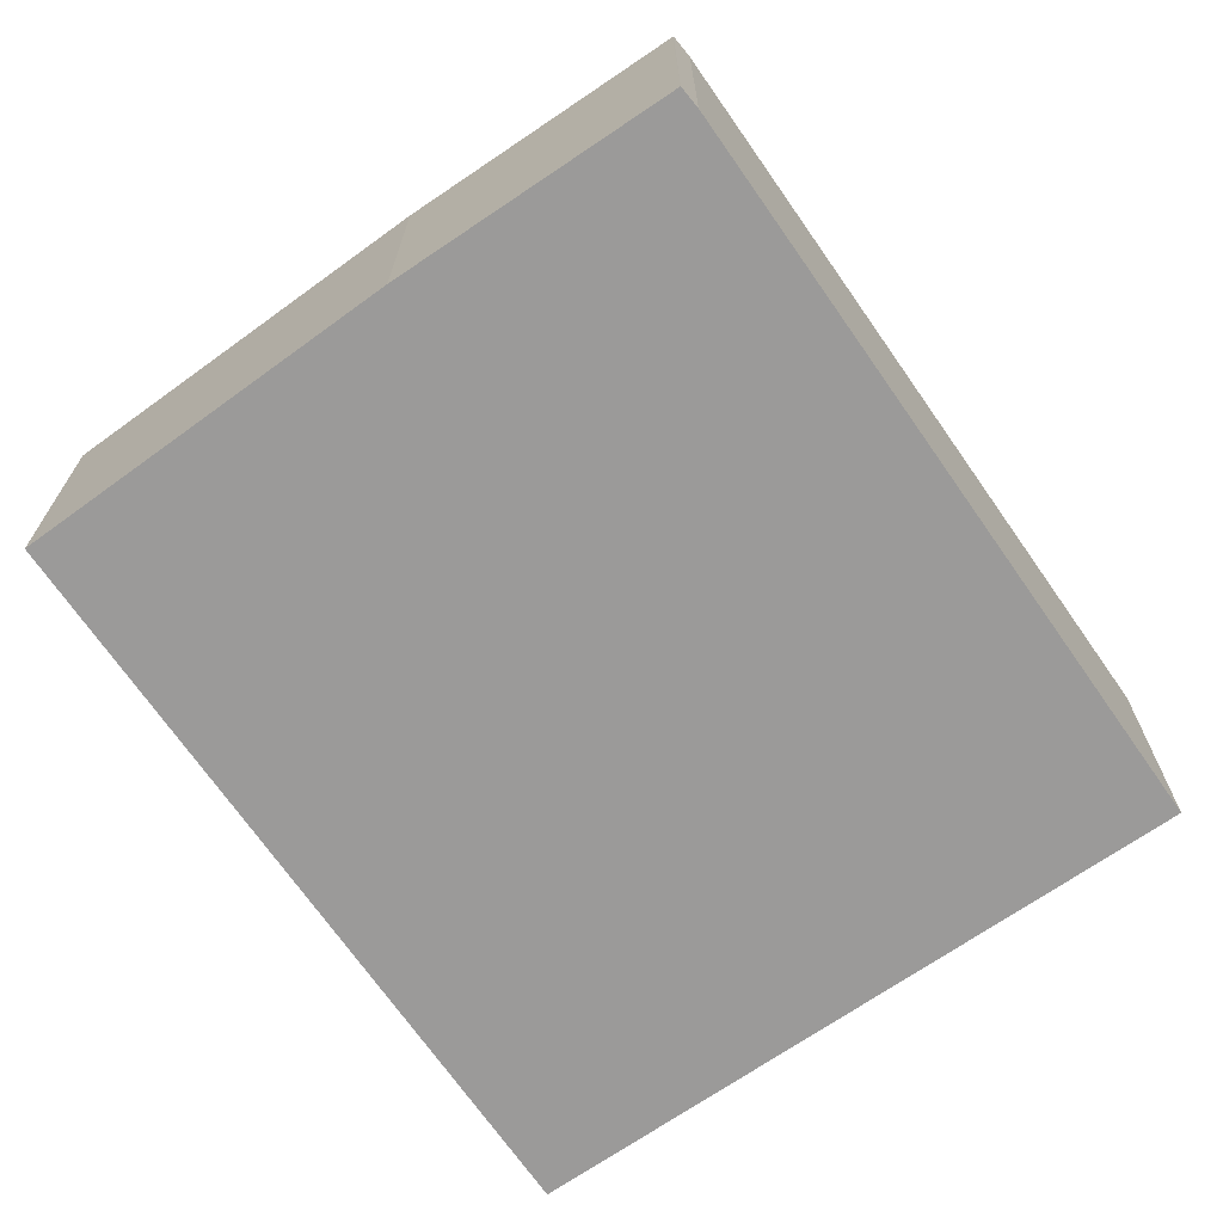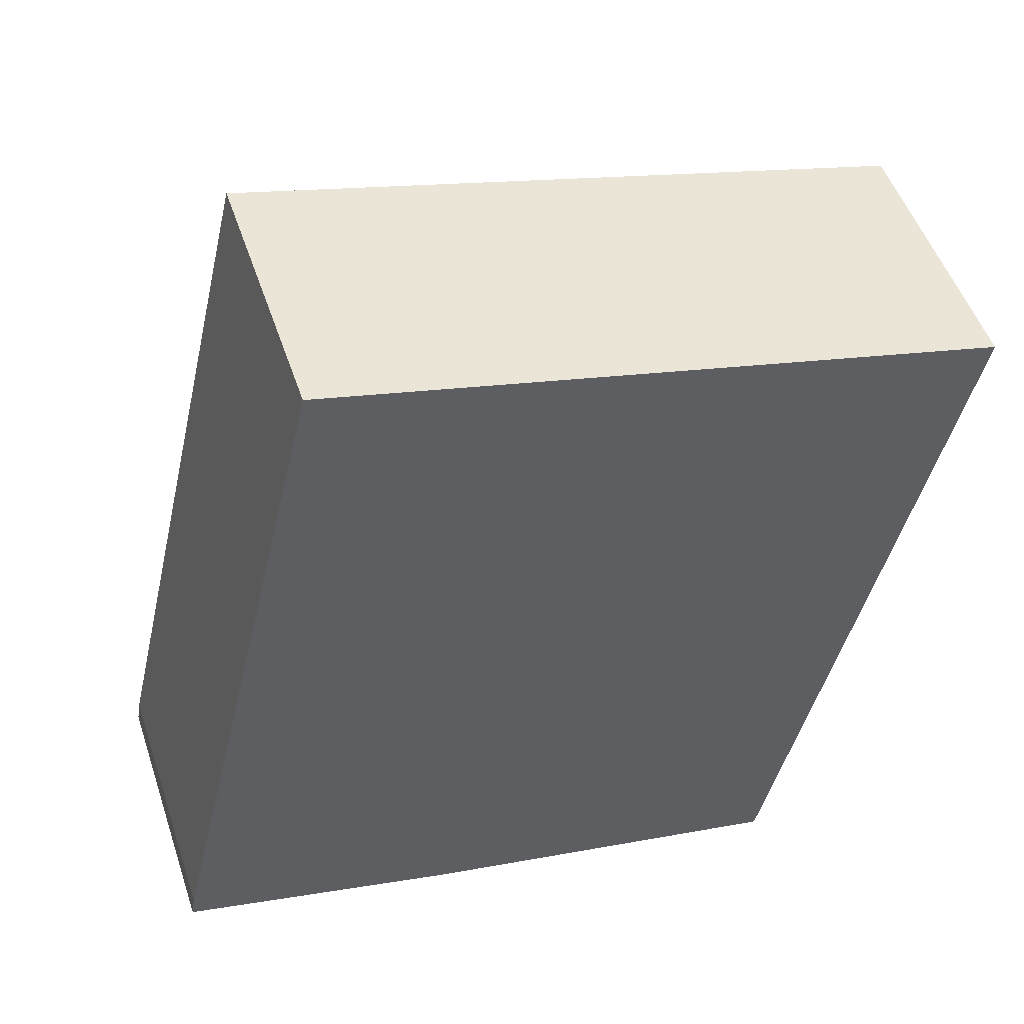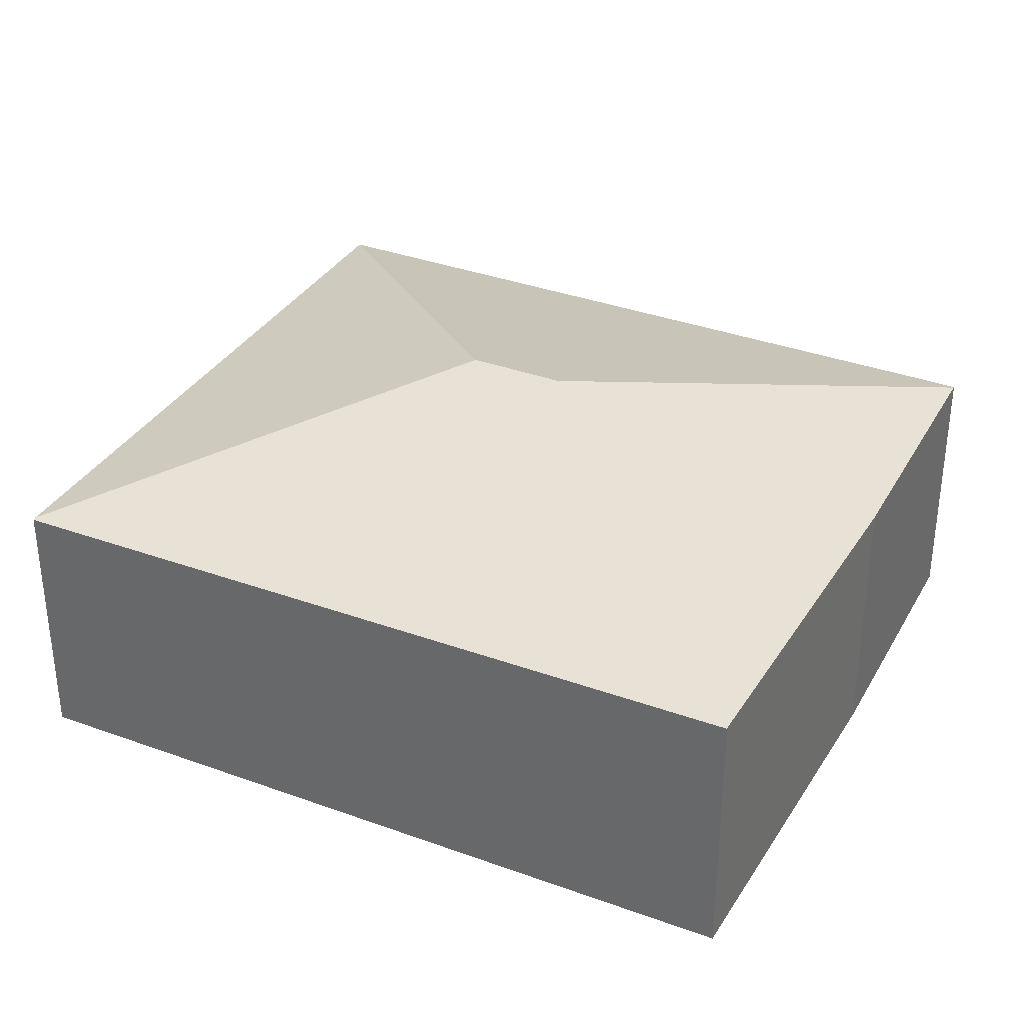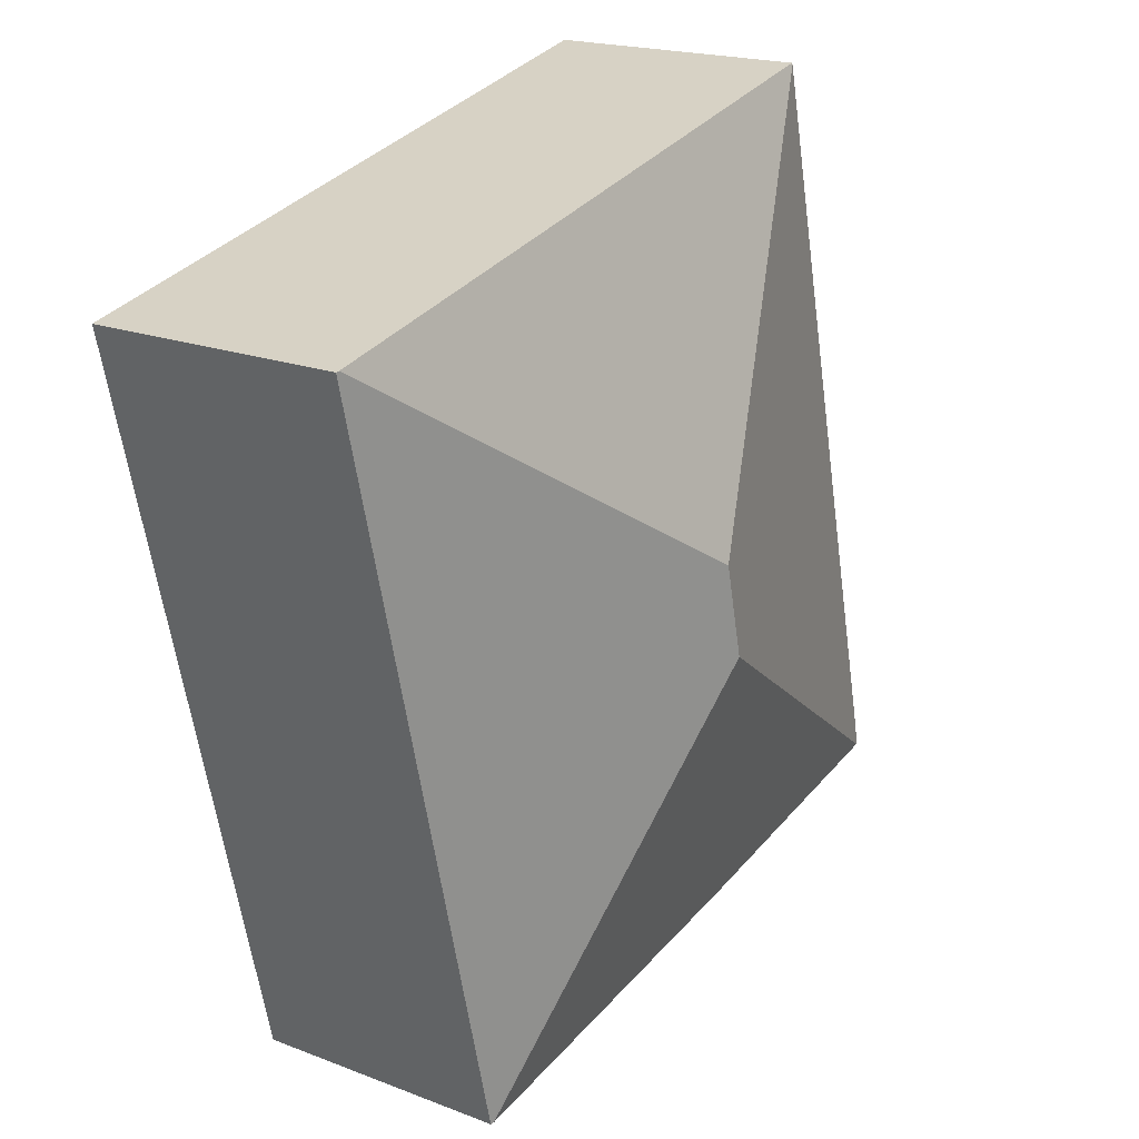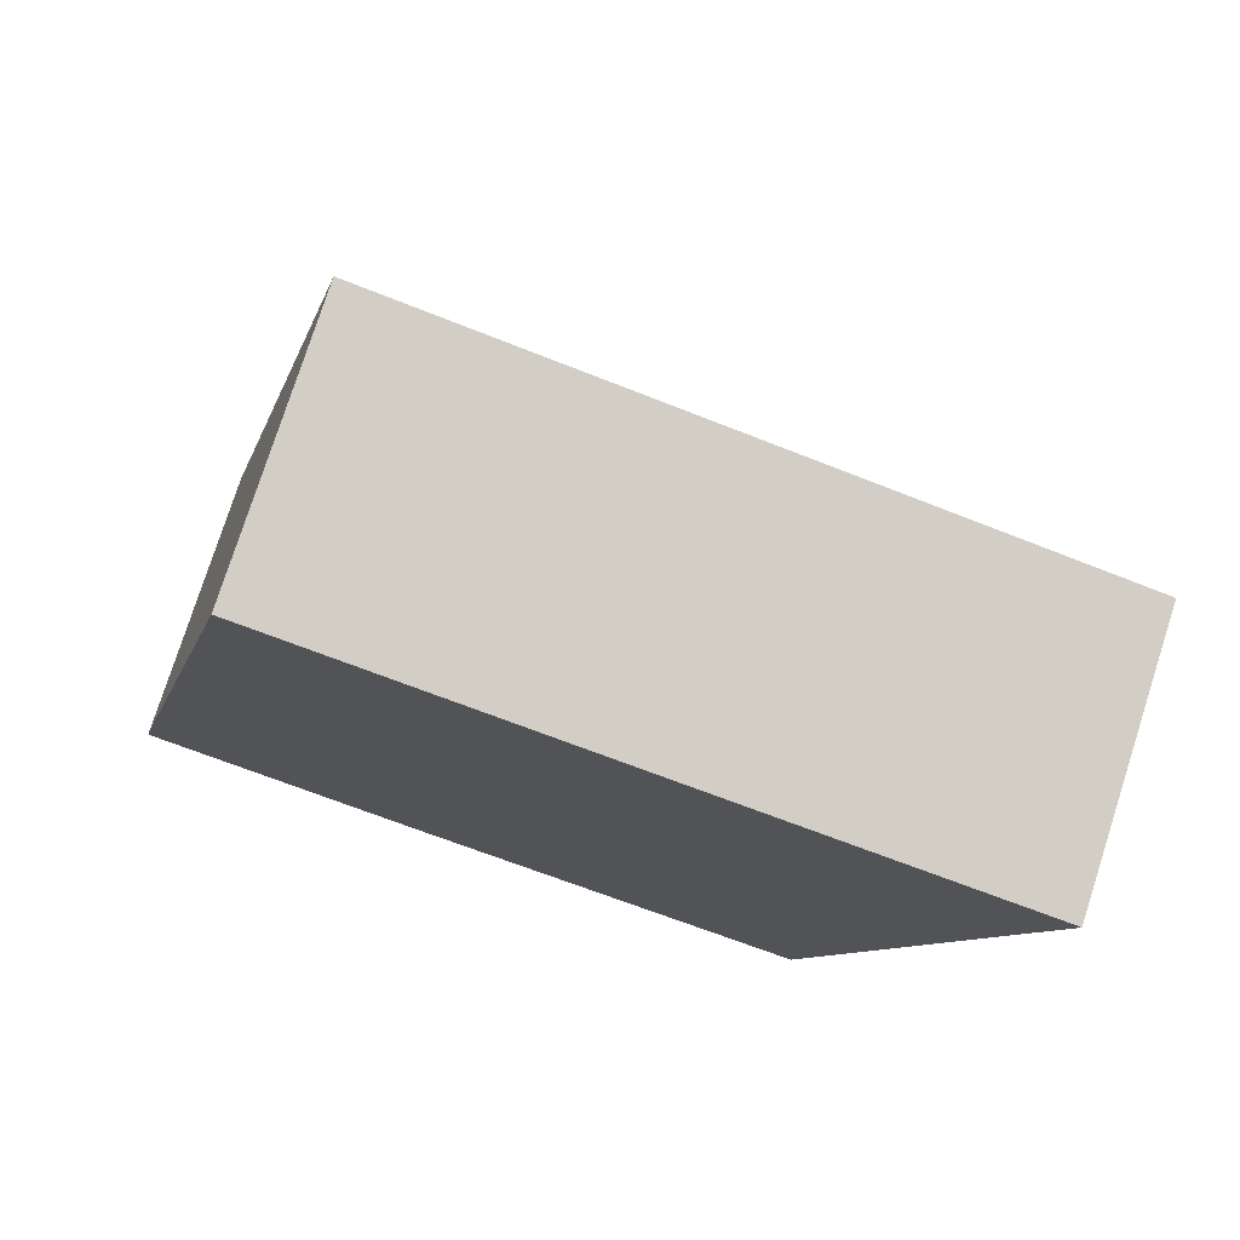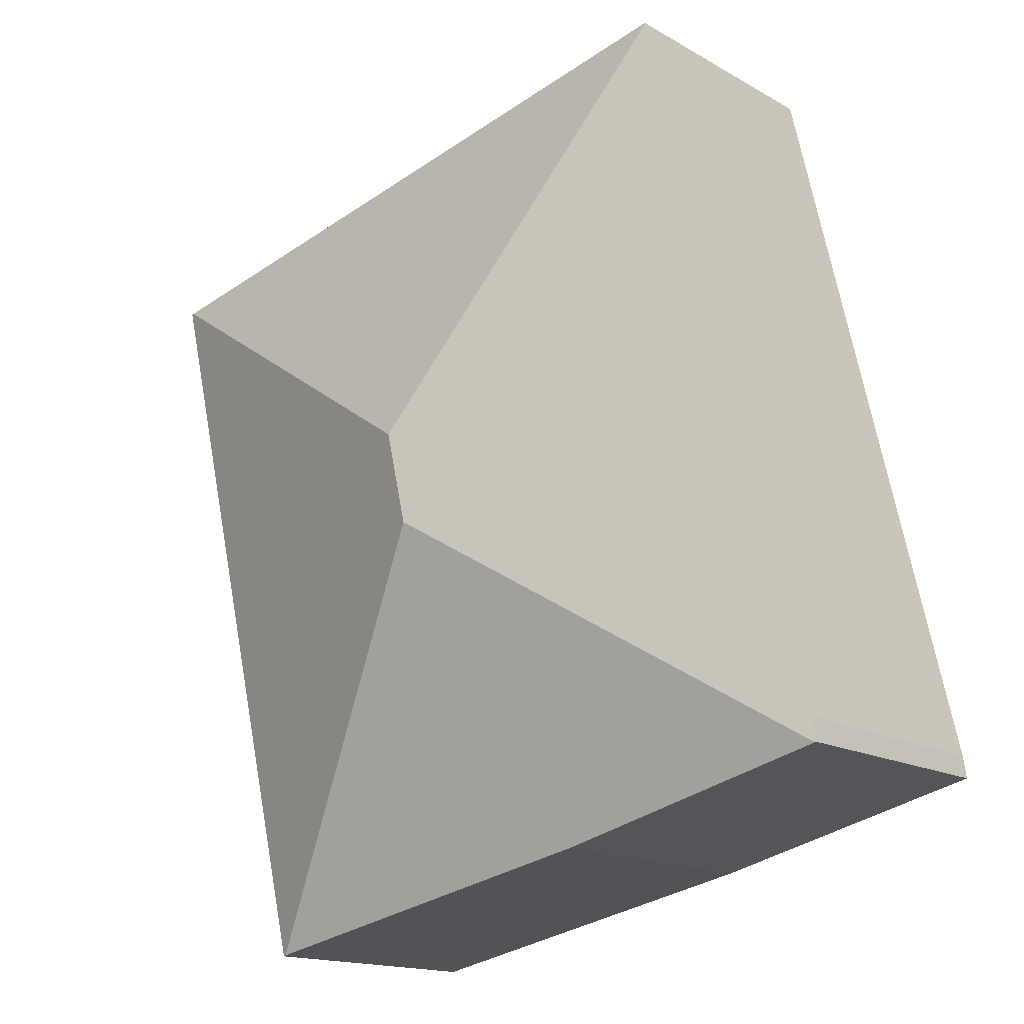
<metadata>
{"format":"obj","ext":"obj","renderer":"f3d","projection":"perspective","resolution":1024,"background":"white","views":[{"elev":-69.5,"azim":-131.9,"up":"+Y"},{"elev":50.7,"azim":-18.3,"up":"+Z"},{"elev":34.3,"azim":129.7,"up":"+Y"},{"elev":19.3,"azim":125.8,"up":"+Z"},{"elev":77.2,"azim":17.8,"up":"+Z"},{"elev":-15.5,"azim":-140.0,"up":"+Z"}]}
</metadata>
<code>
v  16.18 6.53 -3.699
v  20.56 6.498 14.73
v  20.62 6.478 14.72
v  10.52 8.963 8.501
v  9.981 8.963 6.17
v  16.1 6.553 -3.682
v  4.303 6.498 18.57
v  4.294 6.51 18.53
v  6.851 6.491 -1.718
v  0.033 6.52 -0.008
v  4.101 6.51 17.71
v  0.088 6.498 0.56
v  0 6.51 3.986e-16
v  0 0 0
v  0.033 4.899e-19 -0.008
v  6.851 1.052e-16 -1.718
v  16.18 2.265e-16 -3.699
v  16.1 2.255e-16 -3.682
v  0.088 -3.429e-17 0.56
v  4.101 -1.084e-15 17.71
v  4.303 -1.137e-15 18.57
v  4.294 -1.135e-15 18.53
v  20.56 -9.022e-16 14.73
v  20.62 -9.012e-16 14.72
g defaultobject
f 1 2 3
f 2 1 4
f 4 1 5
f 5 1 6
f 4 7 2
f 7 4 8
f 9 5 6
f 5 9 10
f 4 11 8
f 11 4 12
f 12 4 5
f 12 5 10
f 12 10 13
f 10 14 13
f 14 10 9
f 14 9 15
f 15 9 16
f 1 9 6
f 9 1 17
f 9 17 16
f 16 17 18
f 14 12 13
f 12 14 19
f 19 11 12
f 11 19 20
f 11 20 8
f 8 20 7
f 7 20 21
f 21 20 22
f 21 2 7
f 2 21 23
f 2 23 3
f 3 23 24
f 3 17 1
f 17 3 24
f 23 17 24
f 17 23 21
f 17 21 22
f 17 22 20
f 17 20 19
f 17 19 18
f 18 19 16
f 16 19 15
f 15 19 14

</code>
